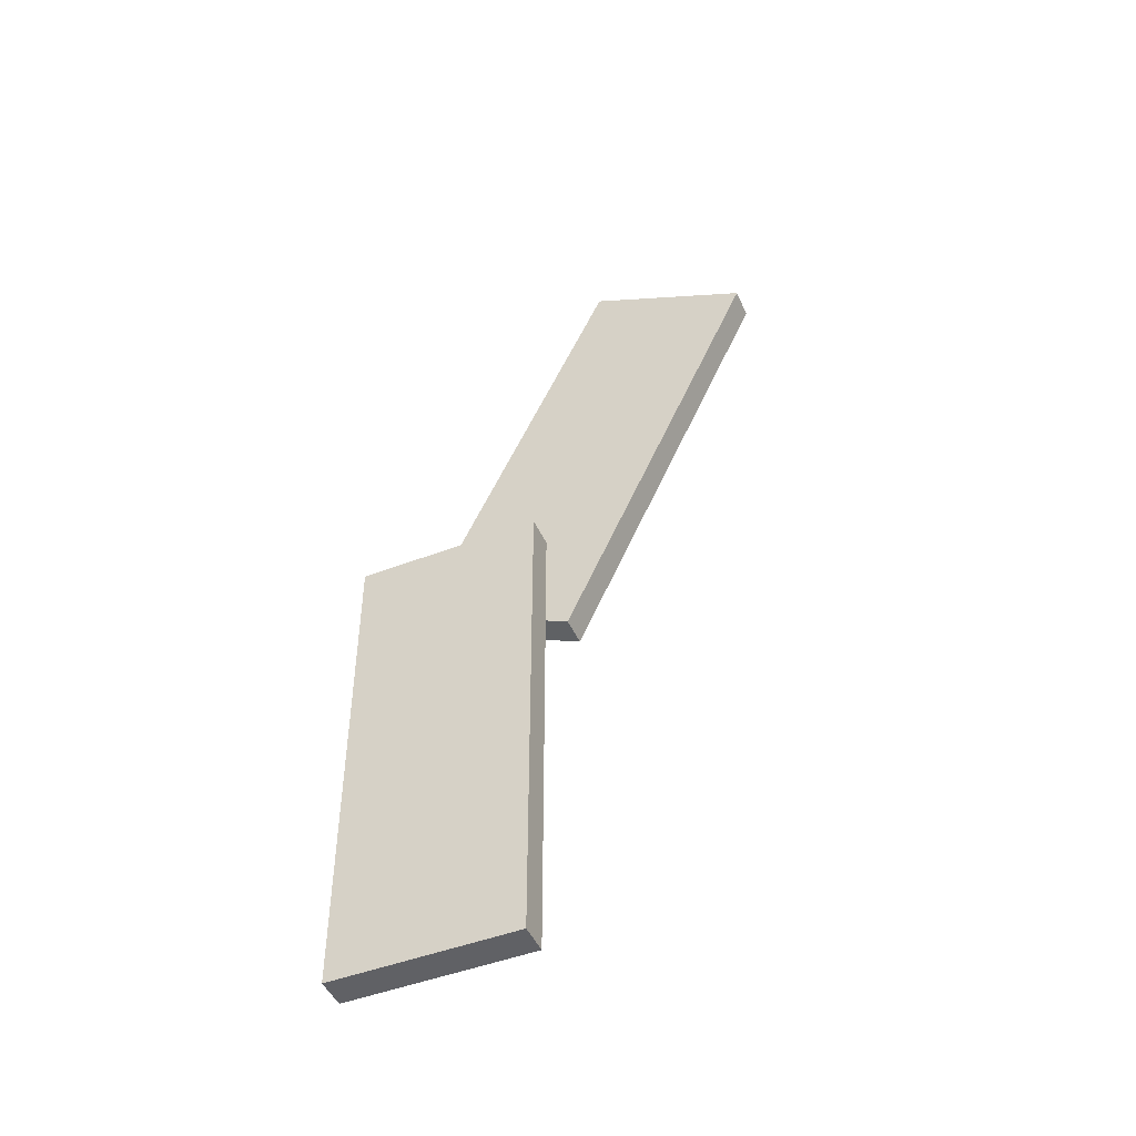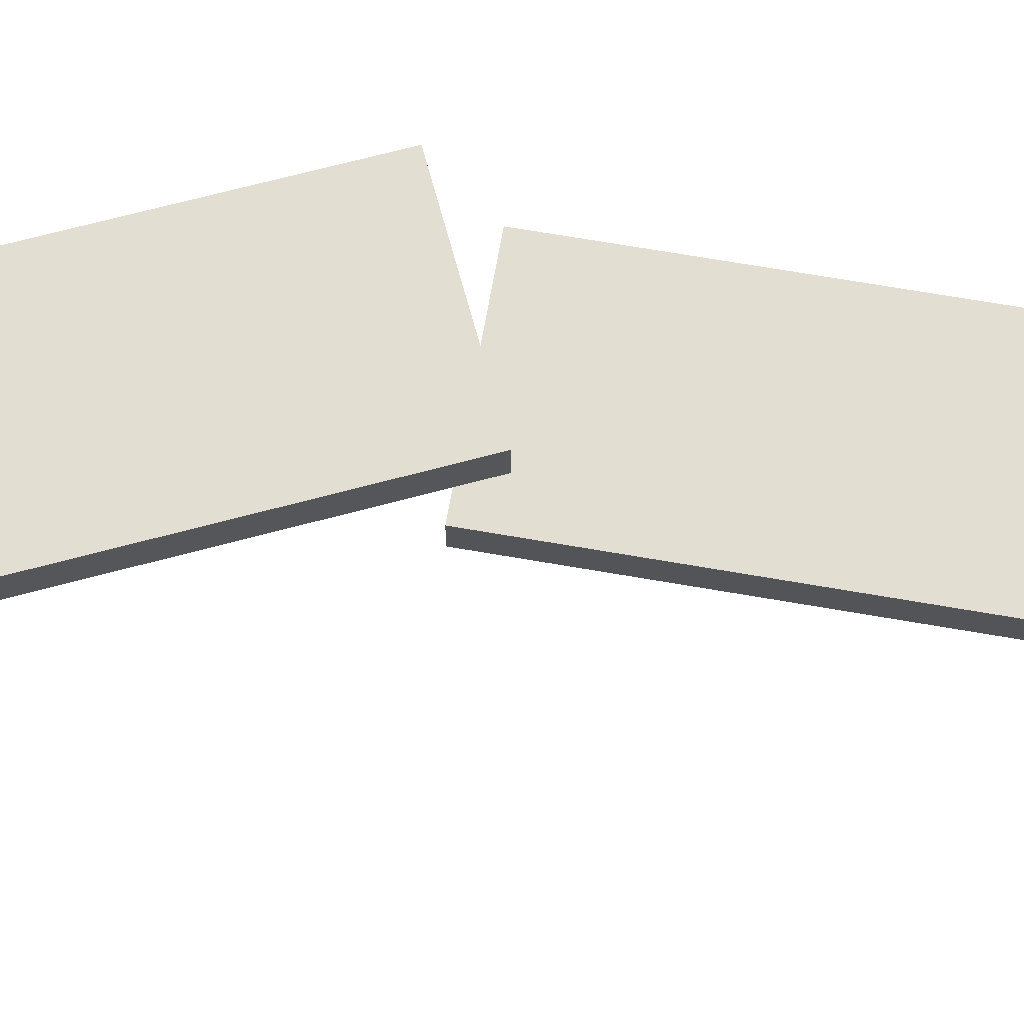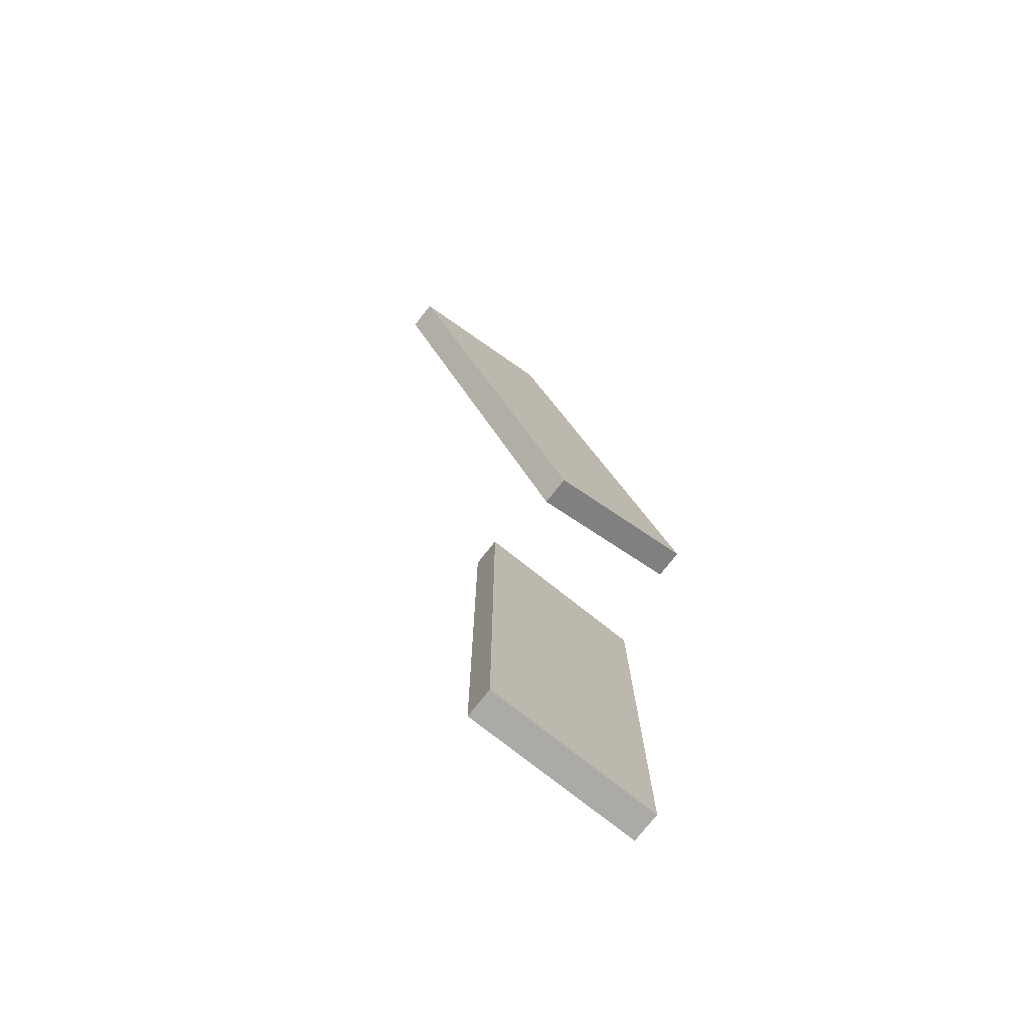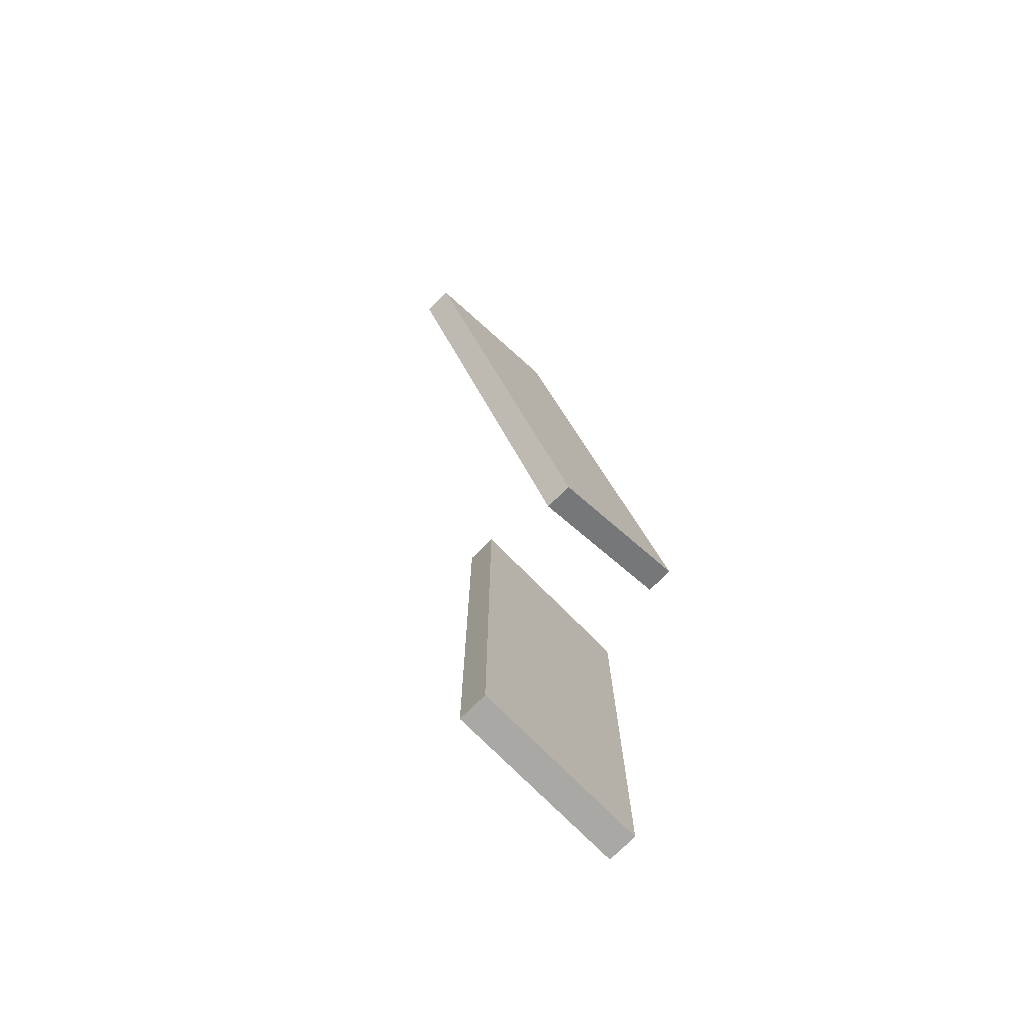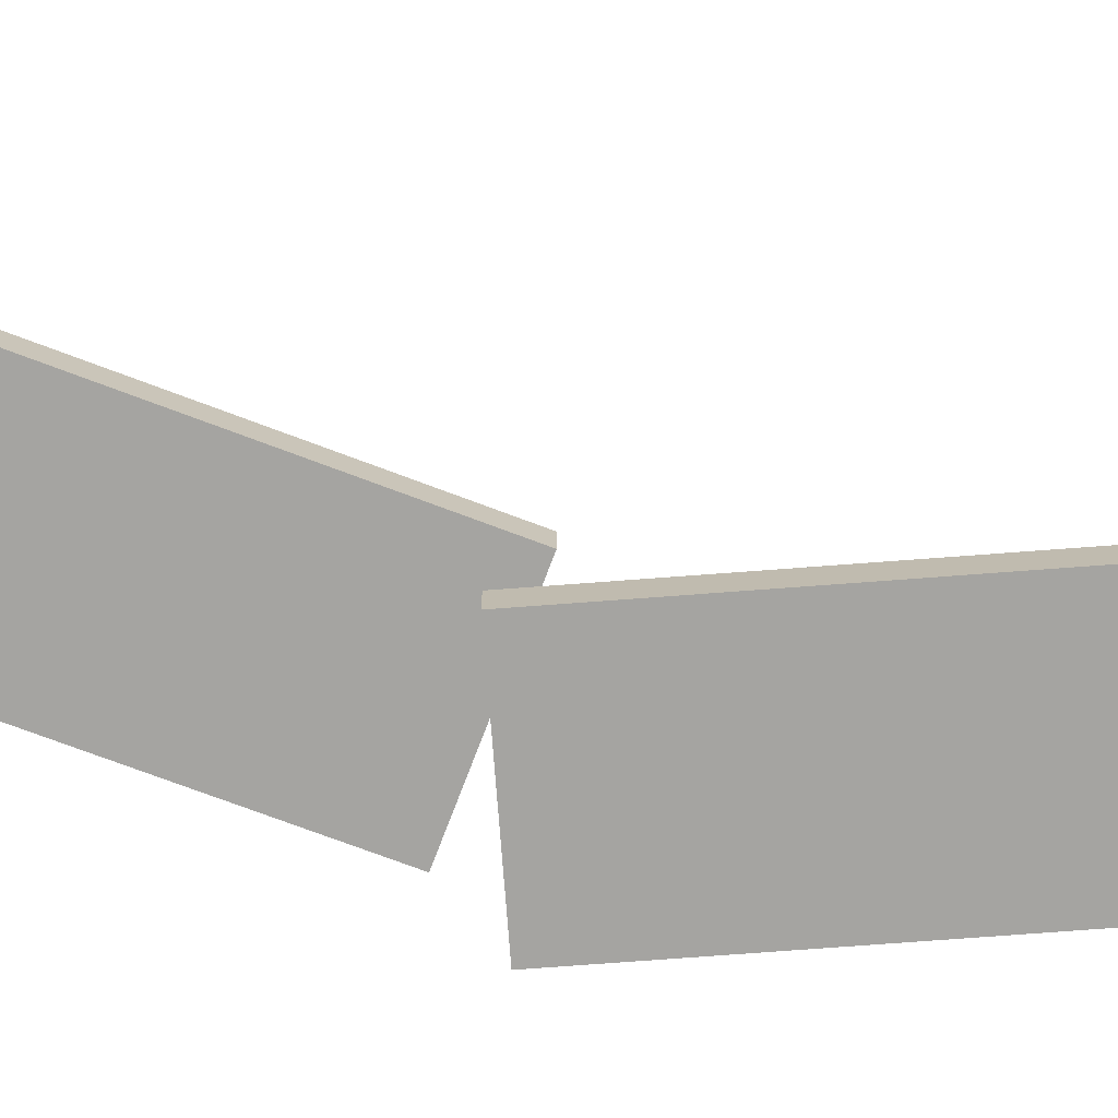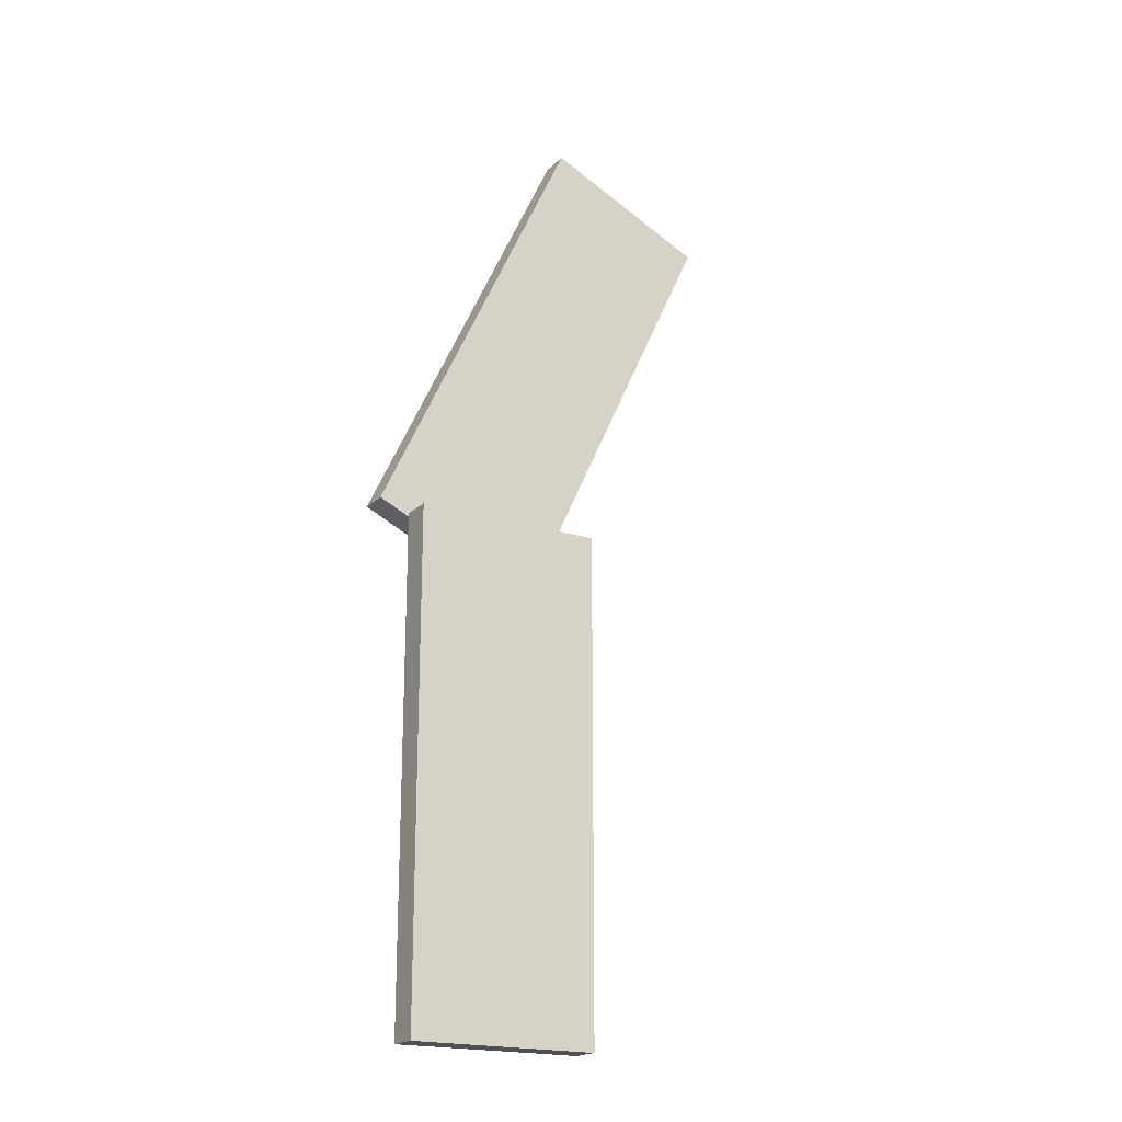
<metadata>
{"format":"obj","ext":"obj","renderer":"f3d","projection":"perspective","resolution":1024,"background":"white","views":[{"elev":-47.3,"azim":-156.5,"up":"+Z"},{"elev":67.7,"azim":-105.1,"up":"+Y"},{"elev":-76.1,"azim":-38.4,"up":"+Z"},{"elev":-75.2,"azim":-45.2,"up":"+Z"},{"elev":-73.2,"azim":-110.7,"up":"+Y"},{"elev":-19.7,"azim":149.1,"up":"+Z"}]}
</metadata>
<code>
g default
v 210 -70 0
v 0 -70 0
v -210 -70 -0
v 210 0 0
v 0 0 0
v -210 0 -0
v 210 0 1120
v -0 0 1120
v -210 0 1120
v 210 -70 1120
v -0 -70 1120
v -210 -70 1120
v 194.9 -315 1220
v 4.556 -315 1131
v -185.8 -315 1042
v 194.9 -245 1220
v 4.556 -245 1131
v -185.8 -245 1042
v -278.5 -245 2235
v -468.8 -245 2146
v -659.1 -245 2057
v -278.5 -315 2235
v -468.8 -315 2146
v -659.1 -315 2057
g polySurface9
f 1 2 4
f 4 2 5
f 2 3 5
f 5 3 6
f 4 5 7
f 7 5 8
f 5 6 8
f 8 6 9
f 7 8 10
f 10 8 11
f 8 9 11
f 11 9 12
f 10 11 1
f 1 11 2
f 11 12 2
f 2 12 3
f 3 12 6
f 6 12 9
f 10 1 7
f 7 1 4
f 13 14 16
f 16 14 17
f 14 15 17
f 17 15 18
f 16 17 19
f 19 17 20
f 17 18 20
f 20 18 21
f 19 20 22
f 22 20 23
f 20 21 23
f 23 21 24
f 22 23 13
f 13 23 14
f 23 24 14
f 14 24 15
f 15 24 18
f 18 24 21
f 22 13 19
f 19 13 16

</code>
